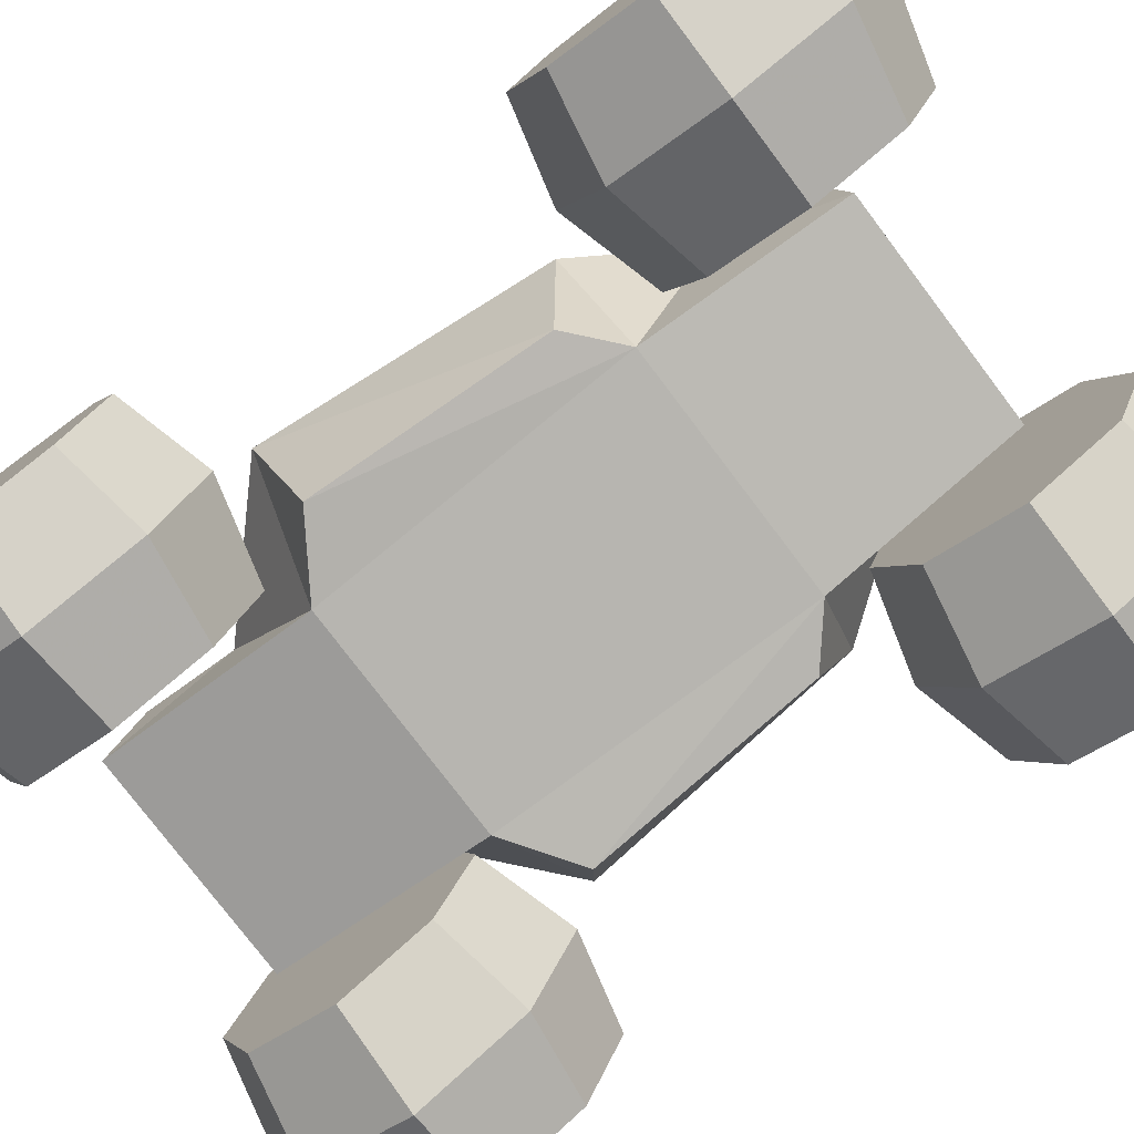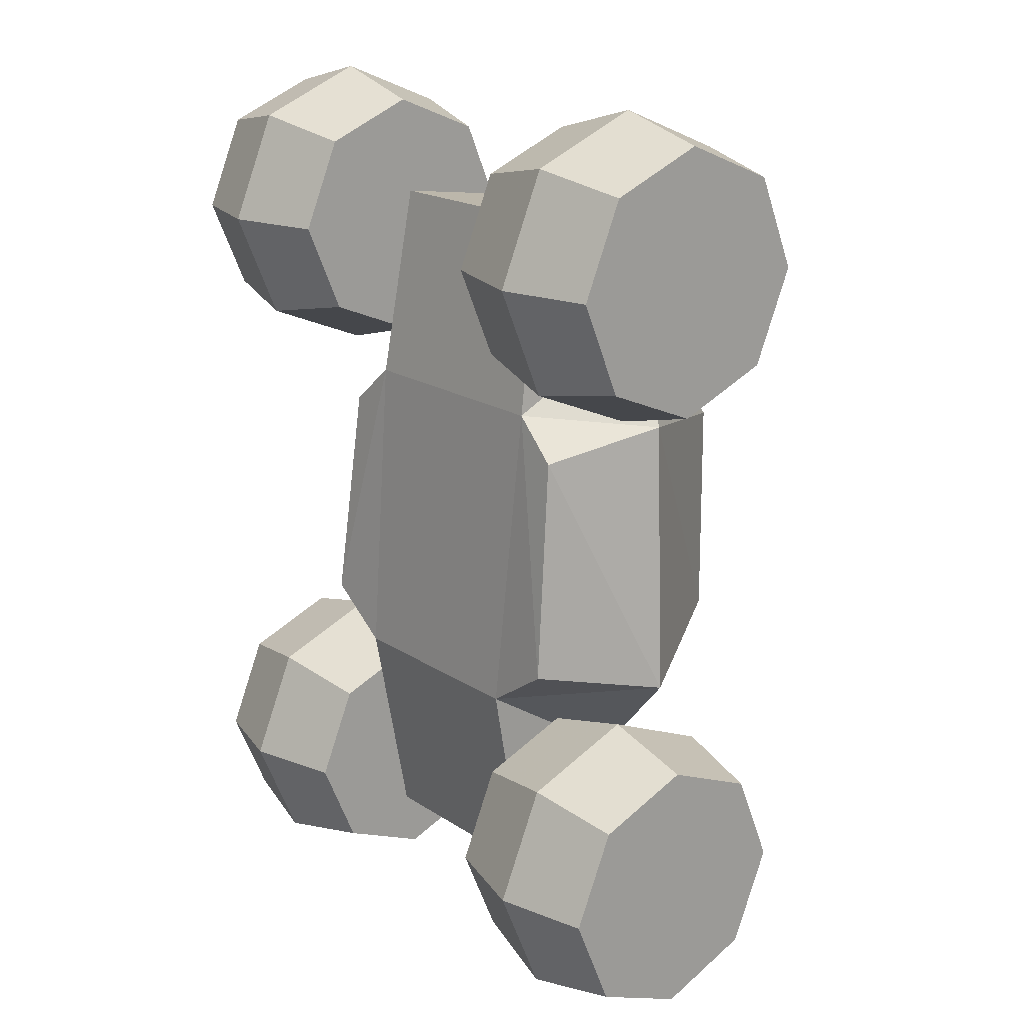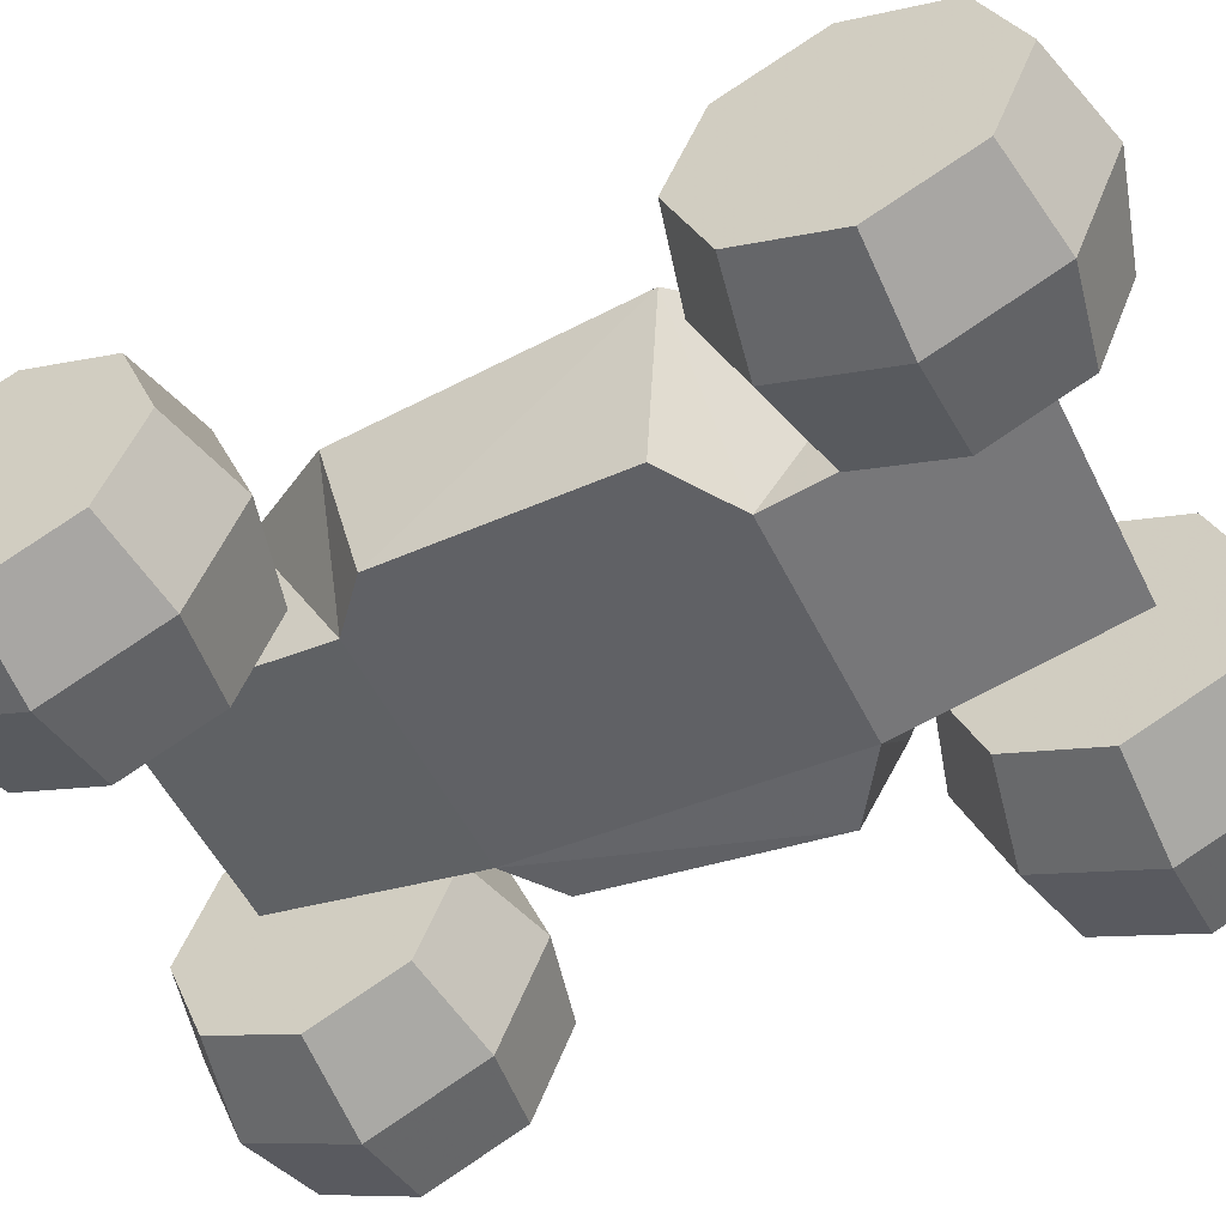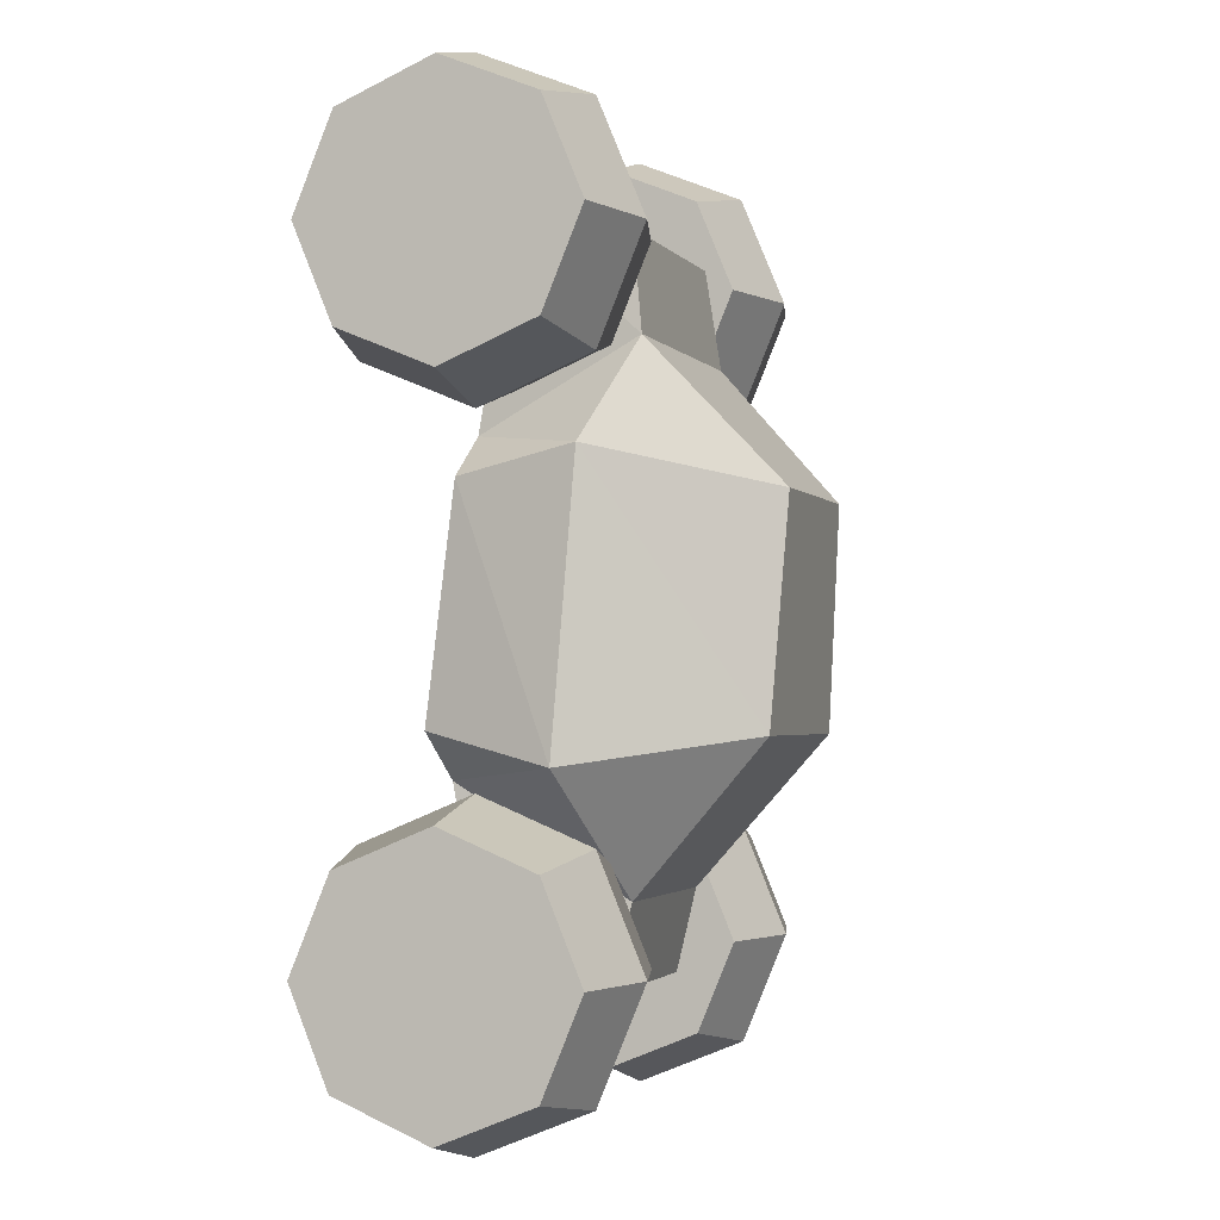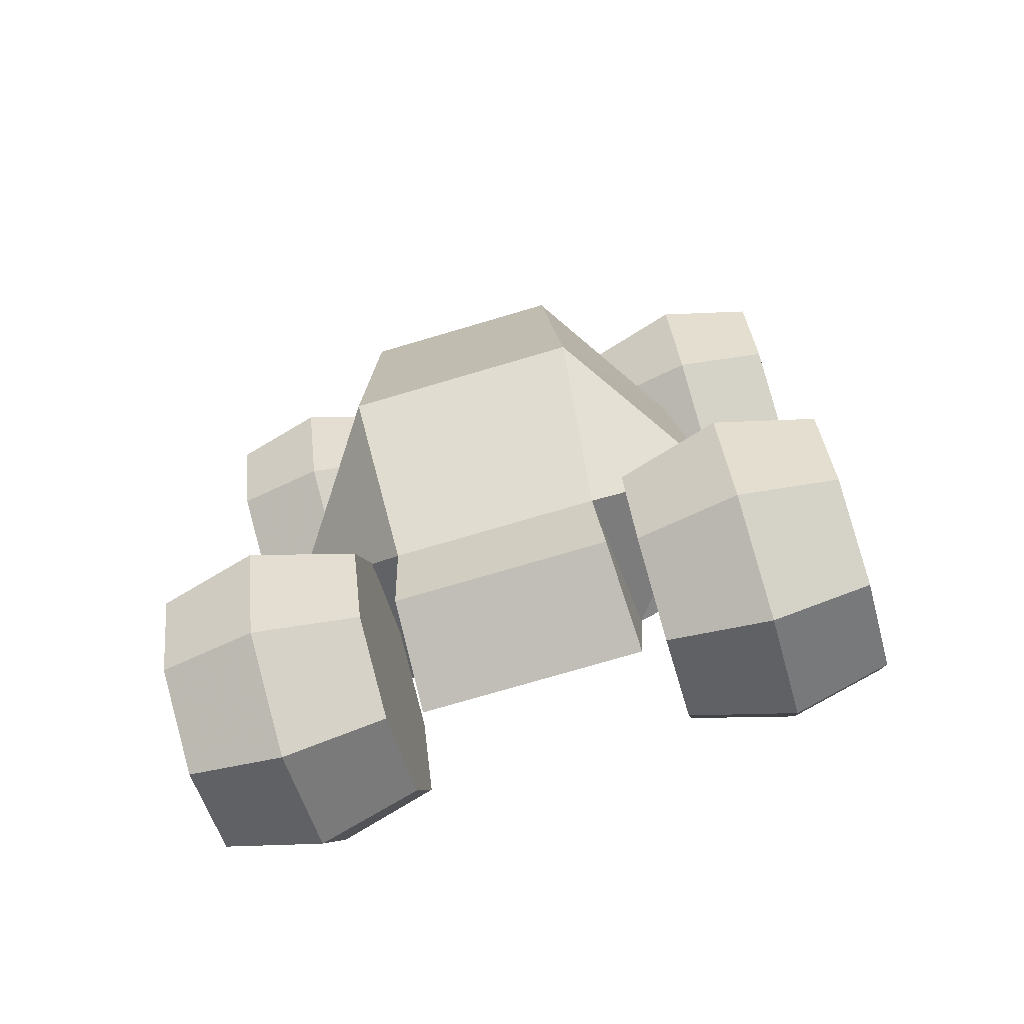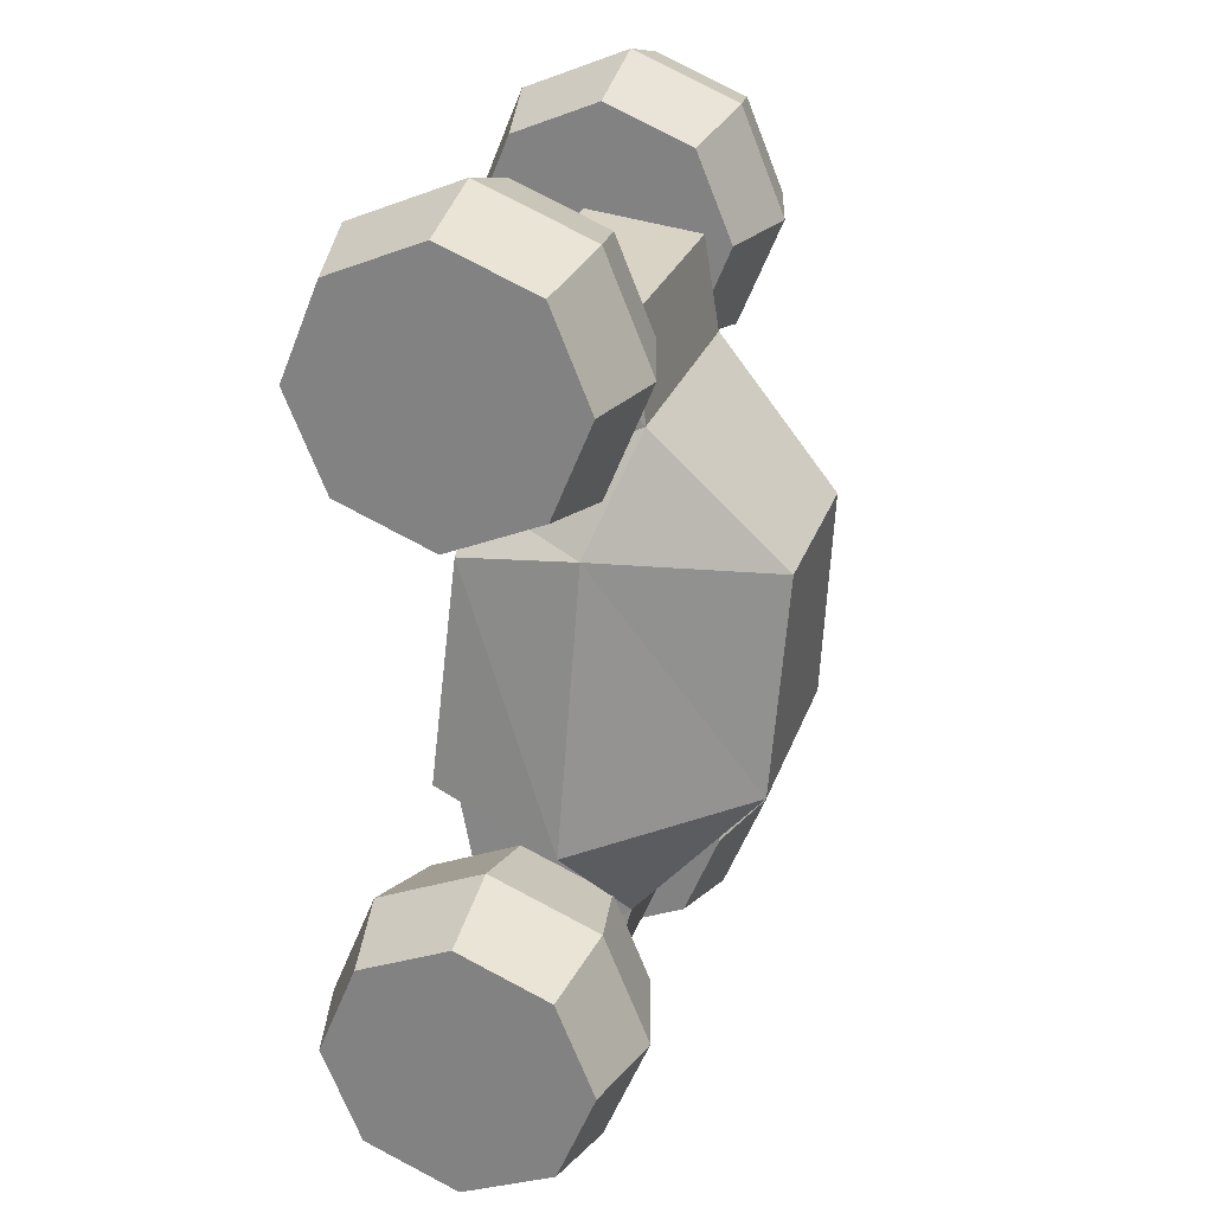
<metadata>
{"format":"obj","ext":"obj","renderer":"f3d","projection":"perspective","resolution":1024,"background":"white","views":[{"elev":-77.6,"azim":-52.9,"up":"+Y"},{"elev":18.5,"azim":51.2,"up":"+Z"},{"elev":-52.3,"azim":115.7,"up":"+Y"},{"elev":-2.3,"azim":108.4,"up":"+Z"},{"elev":-75.4,"azim":-163.6,"up":"+Z"},{"elev":25.5,"azim":106.4,"up":"+Z"}]}
</metadata>
<code>
v 1.364 0.3955 0.9231
v 1.364 -0.5441 1.312
v 1.364 0.006282 0.7619
v 1.364 0.5567 1.312
v 0.9736 -0.4525 1.771
v 1.364 0.006282 1.863
v 0.9736 0.006282 1.961
v 1.364 0.3955 1.701
v 0.9736 0.4651 1.771
v 0.5613 0.3848 1.691
v 0.5613 0.006282 1.848
v 0.5613 -0.3722 1.691
v 0.5613 -0.529 1.312
v 0.9736 -0.6426 1.312
v 1.364 -0.3829 0.9231
v 0.9736 -0.4525 0.8535
v 0.5613 -0.3722 0.9337
v 0.5613 0.006282 0.777
v 0.9736 0.006282 0.6634
v 0.5613 0.3848 0.9337
v 0.9736 0.4651 0.8535
v 0.9736 0.6551 1.312
v 0.5613 0.5416 1.312
v 1.364 -0.3829 1.701
v -1.367 0.3955 1.701
v -1.367 -0.5441 1.312
v -1.367 0.006282 1.863
v -1.367 0.5567 1.312
v -0.977 -0.4525 0.8535
v -1.367 0.006282 0.7619
v -0.977 0.006282 0.6634
v -1.367 0.3955 0.9231
v -0.977 0.4651 0.8535
v -0.5647 0.3848 0.9337
v -0.5647 0.006282 0.777
v -0.5647 -0.3722 0.9337
v -0.5647 -0.529 1.312
v -0.977 -0.6426 1.312
v -1.367 -0.3829 1.701
v -0.977 -0.4525 1.771
v -0.5647 -0.3722 1.691
v -0.5647 0.006282 1.848
v -0.977 0.006282 1.961
v -0.5647 0.3848 1.691
v -0.977 0.4651 1.771
v -0.977 0.6551 1.312
v -0.5647 0.5416 1.312
v -1.367 -0.3829 0.9231
v -0.6988 -0.1803 0.4452
v -0.8256 0.3412 0.546
v -0.9372 0.2811 -0.6327
v -0.3943 1.028 0.3963
v -0.4624 0.9674 -0.5207
v -0.4589 -0.0349 1.448
v -0.4978 -0.1657 0.6157
v 0.4706 -0.0349 1.448
v 0.5442 0.4995 0.972
v -0.4792 0.4478 1.38
v 0.4909 0.4478 1.38
v -0.4154 0.4235 -1.143
v 0.4061 1.028 0.3963
v -0.5325 0.4995 0.972
v 0.4741 0.9674 -0.5207
v -0.4354 0.3345 -1.492
v 0.4471 0.3345 -1.492
v 0.4649 -0.1199 -1.586
v -0.4532 -0.1199 -1.586
v -0.4609 -0.2818 -0.6957
v -0.7514 -0.2774 -0.5029
v 0.4271 0.4235 -1.143
v 0.4726 -0.2818 -0.6957
v 0.5095 -0.1657 0.6157
v 0.7105 -0.1803 0.4452
v 0.7631 -0.2774 -0.5029
v 0.9489 0.2811 -0.6327
v 0.8373 0.3412 0.546
v -1.367 0.3955 -0.9852
v -1.367 -0.5441 -1.374
v -1.367 0.006282 -0.824
v -1.367 0.5567 -1.374
v -0.977 -0.4525 -1.833
v -1.367 0.006282 -1.925
v -0.977 0.006282 -2.023
v -1.367 0.3955 -1.764
v -0.977 0.4651 -1.833
v -0.5647 0.3848 -1.753
v -0.5647 0.006282 -1.91
v -0.5647 -0.3722 -1.753
v -0.5647 -0.529 -1.374
v -0.977 -0.6426 -1.374
v -1.367 -0.3829 -0.9852
v -0.977 -0.4525 -0.9156
v -0.5647 -0.3722 -0.9959
v -0.5647 0.006282 -0.8391
v -0.977 0.006282 -0.7256
v -0.5647 0.3848 -0.9959
v -0.977 0.4651 -0.9156
v -0.977 0.6551 -1.374
v -0.5647 0.5416 -1.374
v -1.367 -0.3829 -1.764
v 1.364 0.3955 -1.764
v 1.364 -0.5441 -1.374
v 1.364 0.006282 -1.925
v 1.364 0.5567 -1.374
v 0.9736 -0.4525 -0.9156
v 1.364 0.006282 -0.824
v 0.9736 0.006282 -0.7256
v 1.364 0.3955 -0.9852
v 0.9736 0.4651 -0.9156
v 0.5613 0.3848 -0.9959
v 0.5613 0.006282 -0.8391
v 0.5613 -0.3722 -0.9959
v 0.5613 -0.529 -1.374
v 0.9736 -0.6426 -1.374
v 1.364 -0.3829 -1.764
v 0.9736 -0.4525 -1.833
v 0.5613 -0.3722 -1.753
v 0.5613 0.006282 -1.91
v 0.9736 0.006282 -2.023
v 0.5613 0.3848 -1.753
v 0.9736 0.4651 -1.833
v 0.9736 0.6551 -1.374
v 0.5613 0.5416 -1.374
v 1.364 -0.3829 -0.9852
f 25 26 27
f 26 25 28
f 29 30 31
f 31 32 33
f 31 34 35
f 31 36 29
f 29 37 38
f 26 29 38
f 39 38 40
f 38 41 40
f 40 42 43
f 27 40 43
f 43 44 45
f 25 43 45
f 28 45 46
f 28 33 32
f 47 33 46
f 46 44 47
f 26 39 27
f 28 32 26
f 32 30 26
f 30 48 26
f 44 37 47
f 44 42 37
f 37 42 41
f 47 37 34
f 34 37 35
f 36 35 37
f 29 48 30
f 31 30 32
f 31 33 34
f 31 35 36
f 29 36 37
f 26 48 29
f 39 26 38
f 38 37 41
f 40 41 42
f 27 39 40
f 43 42 44
f 25 27 43
f 28 25 45
f 28 46 33
f 47 34 33
f 46 45 44
f 49 50 51
f 50 52 53
f 54 55 56
f 57 58 59
f 53 60 51
f 57 61 62
f 56 59 54
f 52 50 62
f 61 63 52
f 64 60 65
f 64 66 67
f 55 54 62
f 60 68 51
f 51 68 69
f 68 55 69
f 64 67 60
f 68 60 67
f 62 50 55
f 50 49 55
f 58 62 54
f 60 53 70
f 71 67 66
f 72 68 71
f 49 69 55
f 73 74 75
f 76 75 63
f 55 72 56
f 58 57 62
f 63 75 70
f 52 62 61
f 59 58 54
f 61 57 76
f 53 52 63
f 65 60 70
f 66 64 65
f 72 57 56
f 70 75 71
f 75 74 71
f 71 74 72
f 65 70 66
f 71 66 70
f 57 72 76
f 76 72 73
f 59 56 57
f 63 70 53
f 55 68 72
f 71 68 67
f 73 72 74
f 49 51 69
f 50 53 51
f 73 75 76
f 76 63 61
f 1 2 3
f 2 1 4
f 5 6 7
f 7 8 9
f 7 10 11
f 7 12 5
f 5 13 14
f 2 5 14
f 15 14 16
f 14 17 16
f 16 18 19
f 3 16 19
f 19 20 21
f 1 19 21
f 4 21 22
f 4 9 8
f 23 9 22
f 22 20 23
f 2 15 3
f 4 8 2
f 8 6 2
f 6 24 2
f 20 13 23
f 20 18 13
f 13 18 17
f 23 13 10
f 10 13 11
f 12 11 13
f 5 24 6
f 7 6 8
f 7 9 10
f 7 11 12
f 5 12 13
f 2 24 5
f 15 2 14
f 14 13 17
f 16 17 18
f 3 15 16
f 19 18 20
f 1 3 19
f 4 1 21
f 4 22 9
f 23 10 9
f 22 21 20
f 77 78 79
f 78 77 80
f 81 82 83
f 83 84 85
f 83 86 87
f 83 88 81
f 81 89 90
f 78 81 90
f 91 90 92
f 90 93 92
f 92 94 95
f 79 92 95
f 95 96 97
f 77 95 97
f 80 97 98
f 80 85 84
f 99 85 98
f 98 96 99
f 78 91 79
f 80 84 78
f 84 82 78
f 82 100 78
f 96 89 99
f 96 94 89
f 89 94 93
f 99 89 86
f 86 89 87
f 88 87 89
f 81 100 82
f 83 82 84
f 83 85 86
f 83 87 88
f 81 88 89
f 78 100 81
f 91 78 90
f 90 89 93
f 92 93 94
f 79 91 92
f 95 94 96
f 77 79 95
f 80 77 97
f 80 98 85
f 99 86 85
f 98 97 96
f 101 102 103
f 102 101 104
f 105 106 107
f 107 108 109
f 107 110 111
f 107 112 105
f 105 113 114
f 102 105 114
f 115 114 116
f 114 117 116
f 116 118 119
f 103 116 119
f 119 120 121
f 101 119 121
f 104 121 122
f 104 109 108
f 123 109 122
f 122 120 123
f 102 115 103
f 104 108 102
f 108 106 102
f 106 124 102
f 120 113 123
f 120 118 113
f 113 118 117
f 123 113 110
f 110 113 111
f 112 111 113
f 105 124 106
f 107 106 108
f 107 109 110
f 107 111 112
f 105 112 113
f 102 124 105
f 115 102 114
f 114 113 117
f 116 117 118
f 103 115 116
f 119 118 120
f 101 103 119
f 104 101 121
f 104 122 109
f 123 110 109
f 122 121 120

</code>
